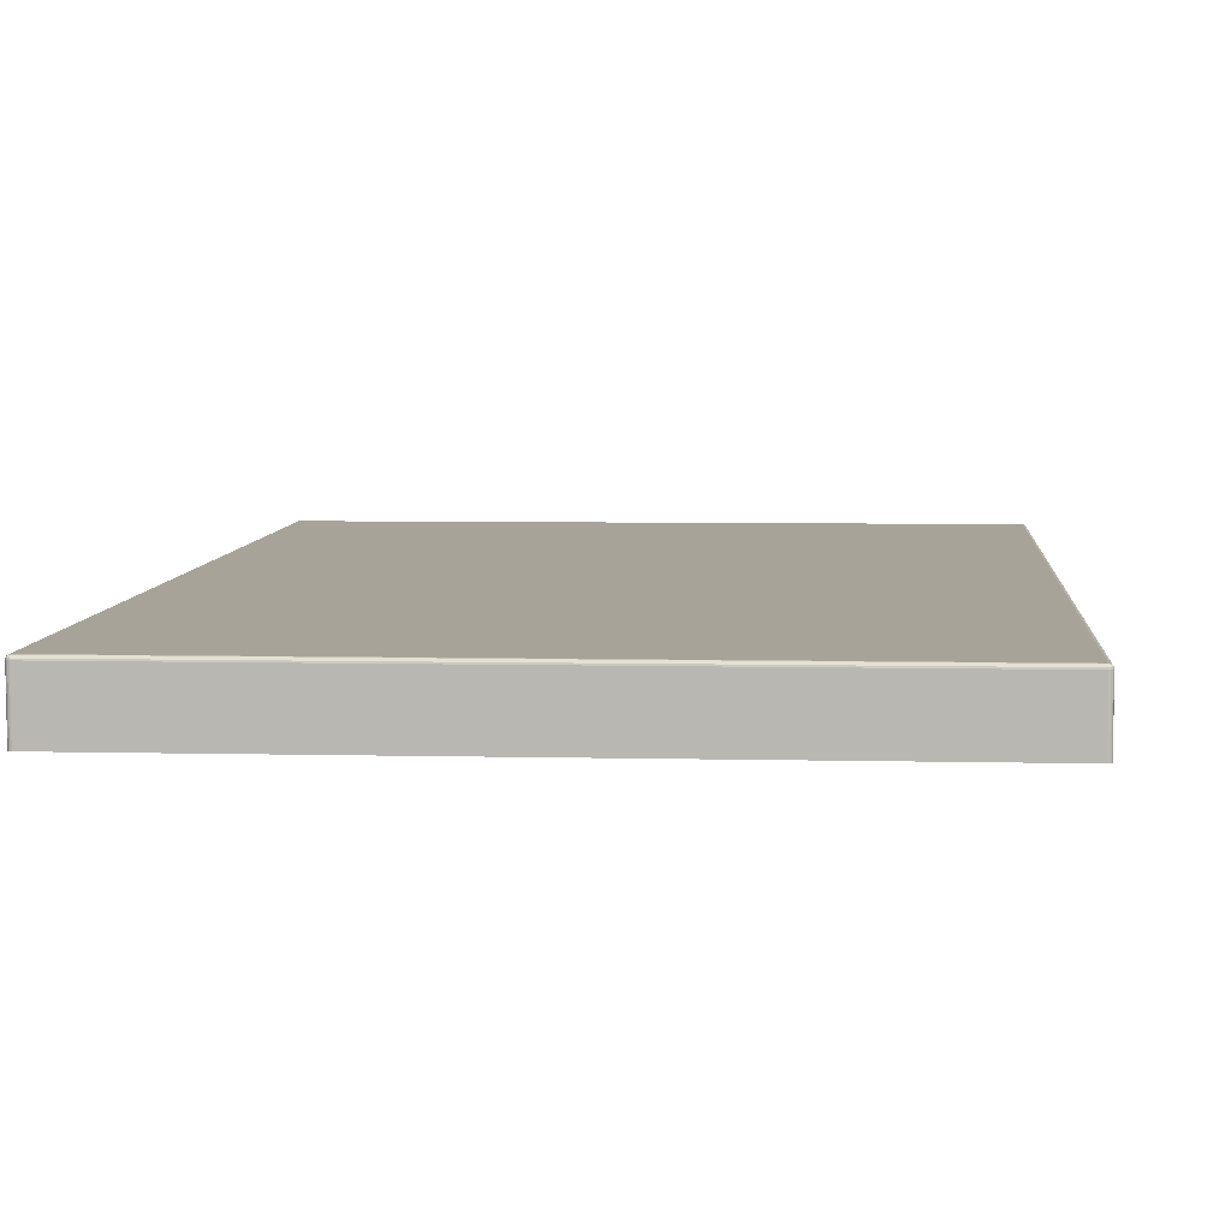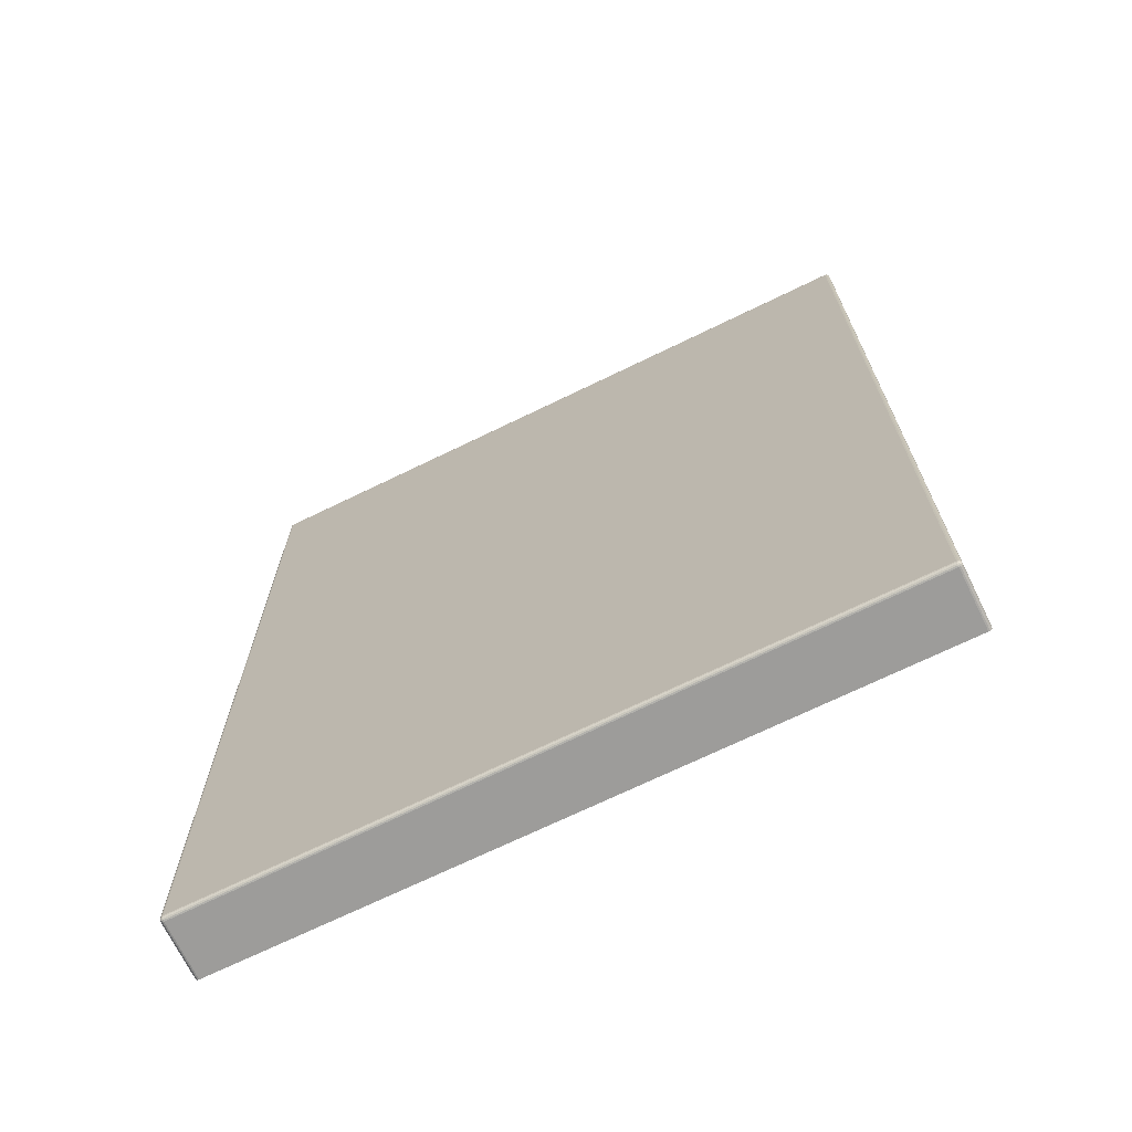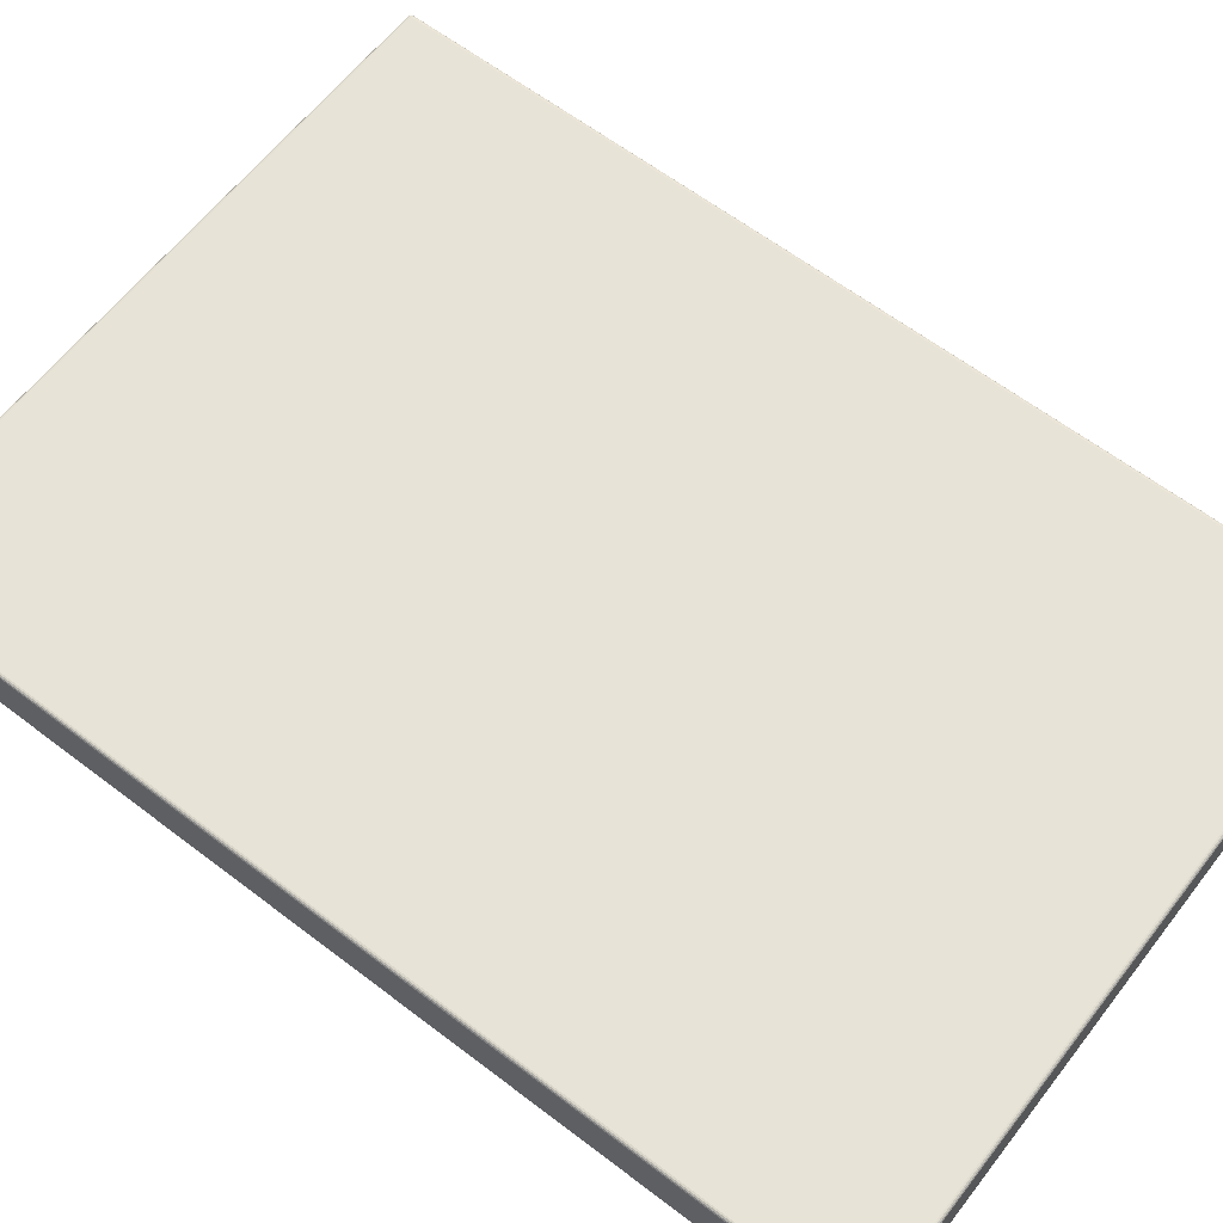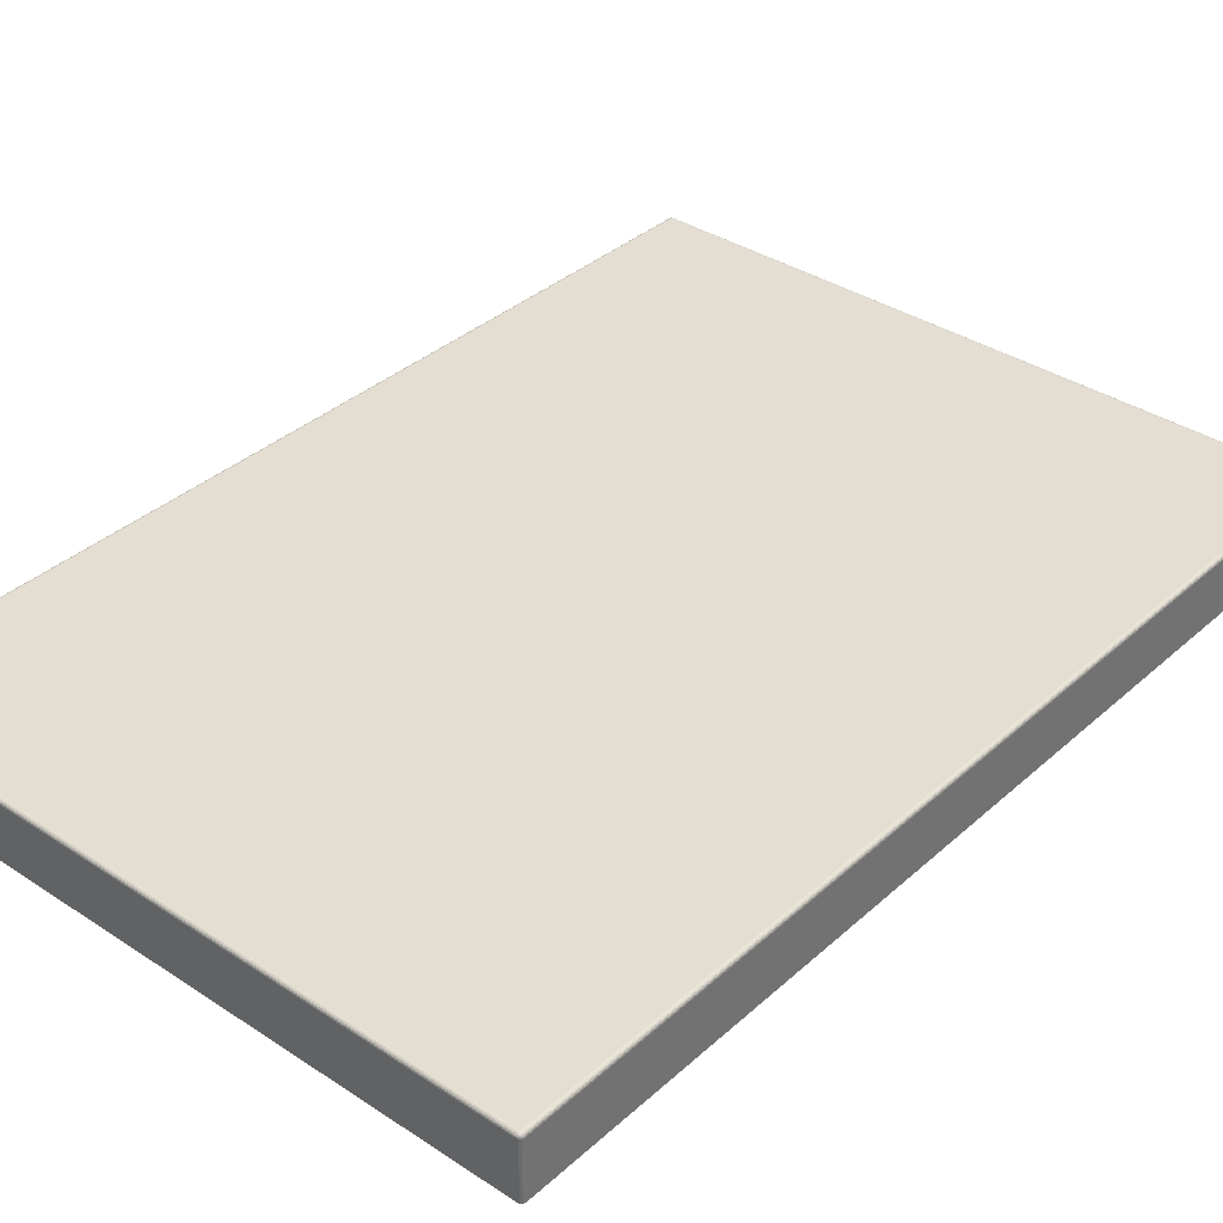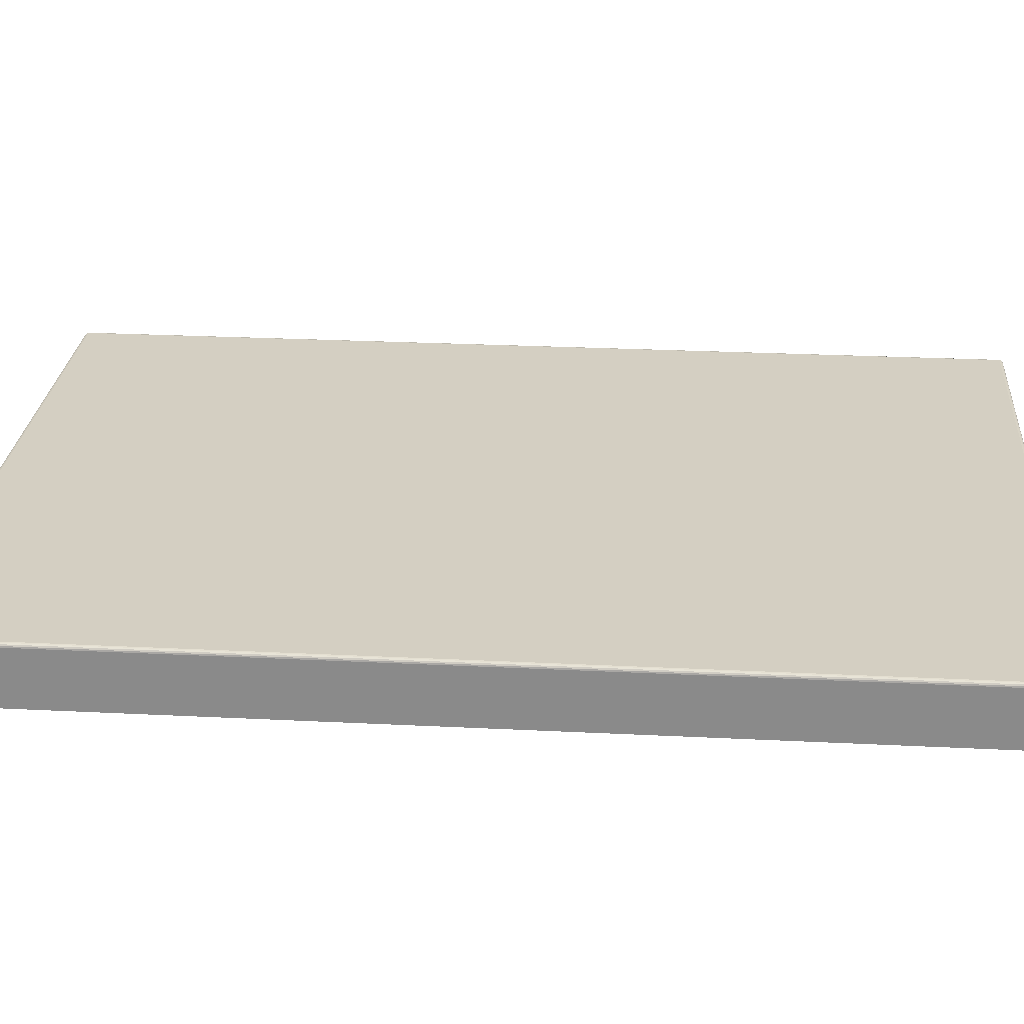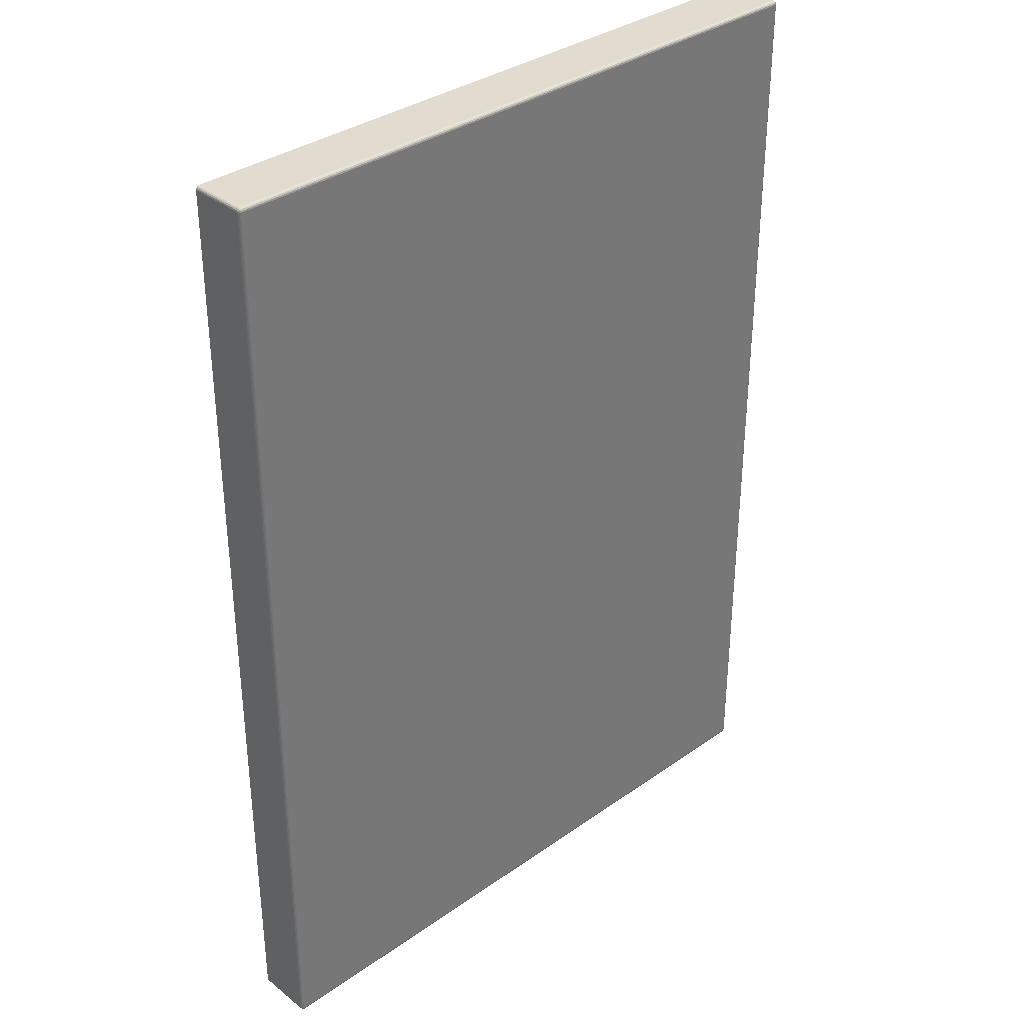
<metadata>
{"format":"obj","ext":"obj","renderer":"f3d","projection":"perspective","resolution":1024,"background":"white","views":[{"elev":6.8,"azim":4.7,"up":"+Z"},{"elev":-70.3,"azim":25.8,"up":"+Y"},{"elev":62.5,"azim":127.7,"up":"+Z"},{"elev":35.9,"azim":-139.3,"up":"+Z"},{"elev":25.6,"azim":-85.4,"up":"+Z"},{"elev":34.5,"azim":-43.5,"up":"+Y"}]}
</metadata>
<code>
g default
v -1.698 2.514 -4.325
v -1.698 5.532 -4.325
v -1.698 5.532 -4.506
v -1.698 2.514 -4.506
v -1.687 2.514 -4.314
v 0.4433 2.514 -4.308
v 0.4433 5.532 -4.308
v -1.687 5.532 -4.314
v -1.687 5.544 -4.325
v 0.4433 5.544 -4.32
v 0.4438 5.544 -4.5
v -1.686 5.544 -4.506
v 0.4549 5.532 -4.32
v 0.4549 2.514 -4.32
v 0.4553 2.514 -4.5
v 0.4553 5.532 -4.5
v -1.687 2.502 -4.325
v -1.687 2.503 -4.321
v -1.691 2.504 -4.321
v -1.691 2.503 -4.325
v -1.687 2.506 -4.317
v -1.691 2.506 -4.318
v -1.694 2.506 -4.321
v -1.695 2.506 -4.325
v -1.693 2.507 -4.319
v -1.691 2.514 -4.315
v -1.691 2.509 -4.316
v -1.687 2.51 -4.315
v -1.695 2.514 -4.317
v -1.694 2.51 -4.318
v -1.697 2.51 -4.325
v -1.696 2.509 -4.321
v -1.697 2.514 -4.321
v -1.697 5.532 -4.321
v -1.696 5.537 -4.321
v -1.697 5.537 -4.325
v -1.695 5.532 -4.317
v -1.694 5.536 -4.318
v -1.694 5.54 -4.321
v -1.695 5.54 -4.325
v -1.693 5.539 -4.319
v -1.687 5.537 -4.315
v -1.691 5.537 -4.316
v -1.691 5.532 -4.315
v -1.687 5.54 -4.317
v -1.691 5.54 -4.318
v -1.691 5.543 -4.325
v -1.691 5.542 -4.321
v -1.687 5.543 -4.321
v 0.4433 5.543 -4.315
v 0.4478 5.542 -4.315
v 0.4477 5.543 -4.32
v 0.4433 5.54 -4.312
v 0.4476 5.54 -4.312
v 0.4509 5.54 -4.315
v 0.4515 5.54 -4.32
v 0.45 5.539 -4.313
v 0.4477 5.532 -4.309
v 0.4478 5.537 -4.31
v 0.4433 5.537 -4.309
v 0.4515 5.532 -4.312
v 0.4509 5.536 -4.312
v 0.454 5.537 -4.32
v 0.4529 5.537 -4.315
v 0.454 5.532 -4.315
v 0.4433 2.502 -4.32
v 0.4477 2.503 -4.32
v 0.4478 2.504 -4.315
v 0.4433 2.503 -4.315
v 0.4515 2.506 -4.32
v 0.4509 2.506 -4.315
v 0.4476 2.506 -4.312
v 0.4433 2.506 -4.312
v 0.45 2.507 -4.313
v 0.454 2.514 -4.315
v 0.4529 2.509 -4.315
v 0.454 2.51 -4.32
v 0.4515 2.514 -4.312
v 0.4509 2.51 -4.312
v 0.4433 2.51 -4.309
v 0.4478 2.509 -4.31
v 0.4477 2.514 -4.309
v 0.4438 2.502 -4.5
v 0.4482 2.503 -4.5
v 0.4519 2.506 -4.5
v 0.4545 2.51 -4.5
v 0.4482 5.543 -4.5
v 0.4519 5.54 -4.5
v 0.4545 5.537 -4.5
v -1.697 2.51 -4.506
v -1.694 2.506 -4.506
v -1.69 2.503 -4.506
v -1.686 2.502 -4.506
v -1.69 5.543 -4.506
v -1.694 5.54 -4.506
v -1.697 5.537 -4.506
g polySurface193 breakfast_room:Mesh
f 1 2 3 4
f 5 6 7 8
f 9 10 11 12
f 13 14 15 16
f 17 18 19 20
f 18 21 22 19
f 20 19 23 24
f 19 22 25 23
f 5 26 27 28
f 26 29 30 27
f 28 27 22 21
f 27 30 25 22
f 1 31 32 33
f 31 24 23 32
f 33 32 30 29
f 32 23 25 30
f 2 34 35 36
f 34 37 38 35
f 36 35 39 40
f 35 38 41 39
f 8 42 43 44
f 42 45 46 43
f 44 43 38 37
f 43 46 41 38
f 9 47 48 49
f 47 40 39 48
f 49 48 46 45
f 48 39 41 46
f 10 50 51 52
f 50 53 54 51
f 52 51 55 56
f 51 54 57 55
f 7 58 59 60
f 58 61 62 59
f 60 59 54 53
f 59 62 57 54
f 13 63 64 65
f 63 56 55 64
f 65 64 62 61
f 64 55 57 62
f 66 67 68 69
f 67 70 71 68
f 69 68 72 73
f 68 71 74 72
f 14 75 76 77
f 75 78 79 76
f 77 76 71 70
f 76 79 74 71
f 6 80 81 82
f 80 73 72 81
f 82 81 79 78
f 81 72 74 79
f 17 66 69 18
f 18 69 73 21
f 21 73 80 28
f 28 80 6 5
f 5 8 44 26
f 26 44 37 29
f 29 37 34 33
f 33 34 2 1
f 8 7 60 42
f 42 60 53 45
f 45 53 50 49
f 49 50 10 9
f 7 6 82 58
f 58 82 78 61
f 61 78 75 65
f 65 75 14 13
f 66 83 84 67
f 67 84 85 70
f 70 85 86 77
f 77 86 15 14
f 11 10 52 87
f 87 52 56 88
f 88 56 63 89
f 89 63 13 16
f 1 4 90 31
f 31 90 91 24
f 24 91 92 20
f 20 92 93 17
f 9 12 94 47
f 47 94 95 40
f 40 95 96 36
f 36 96 3 2
f 66 17 93 83

</code>
